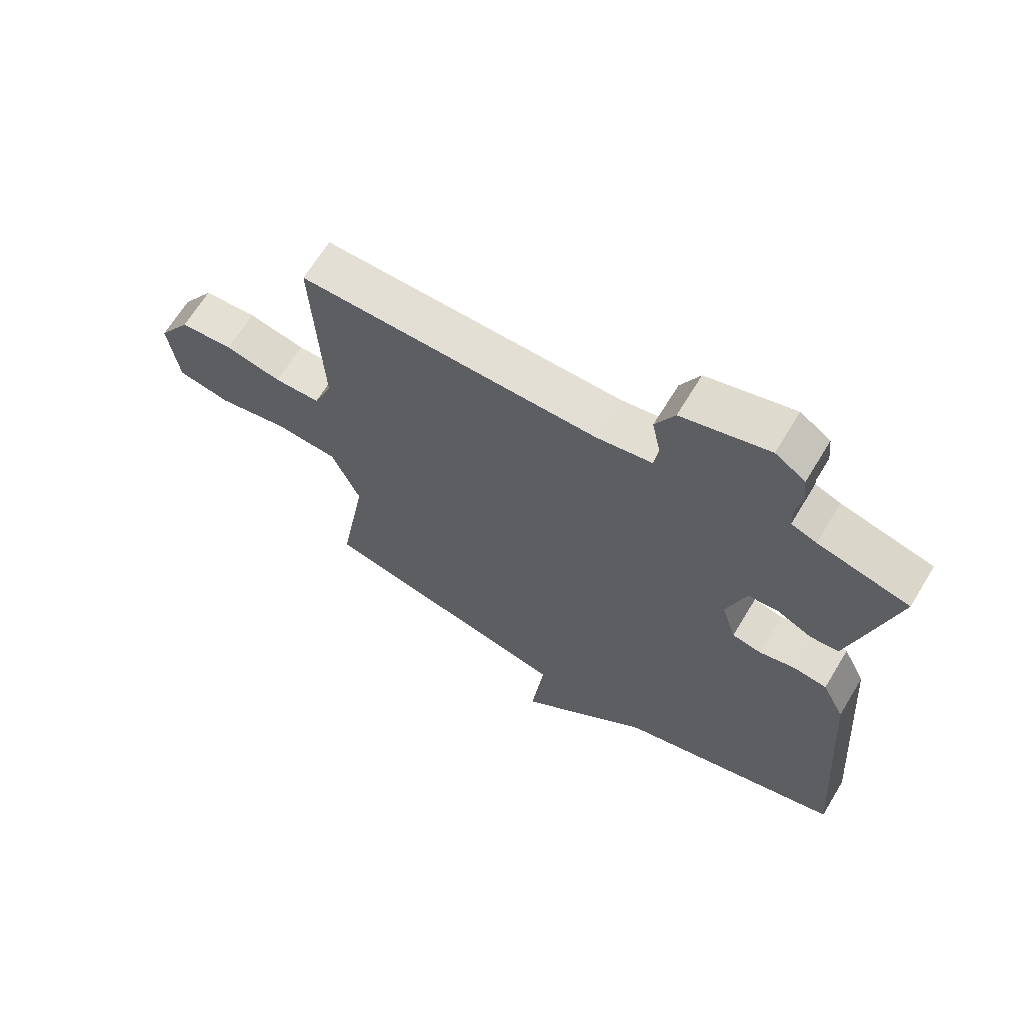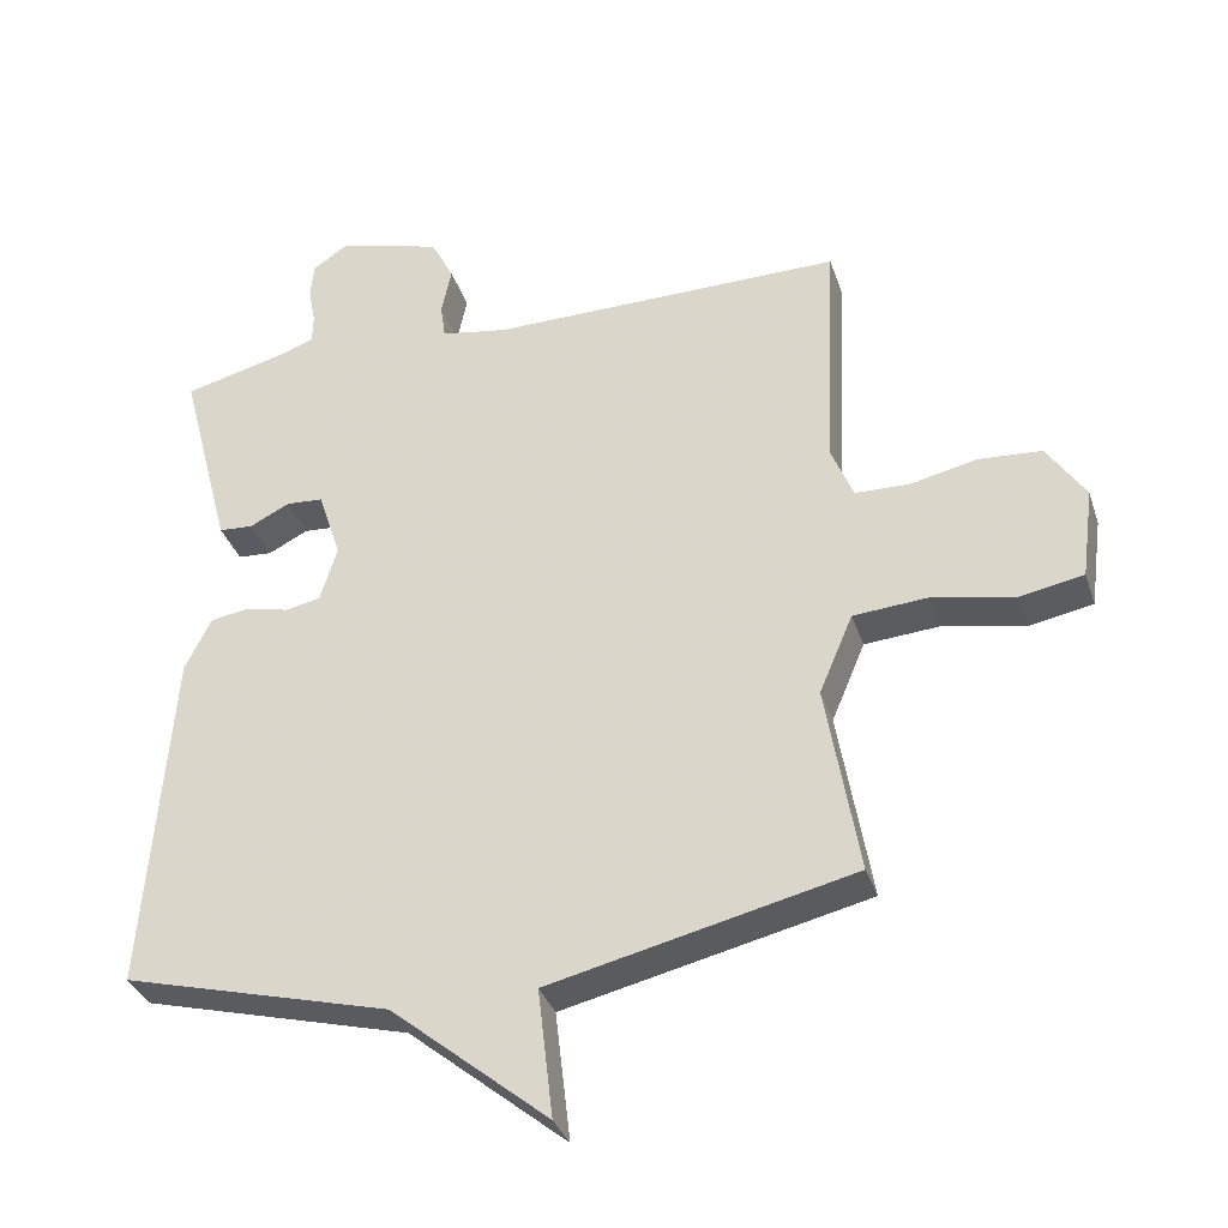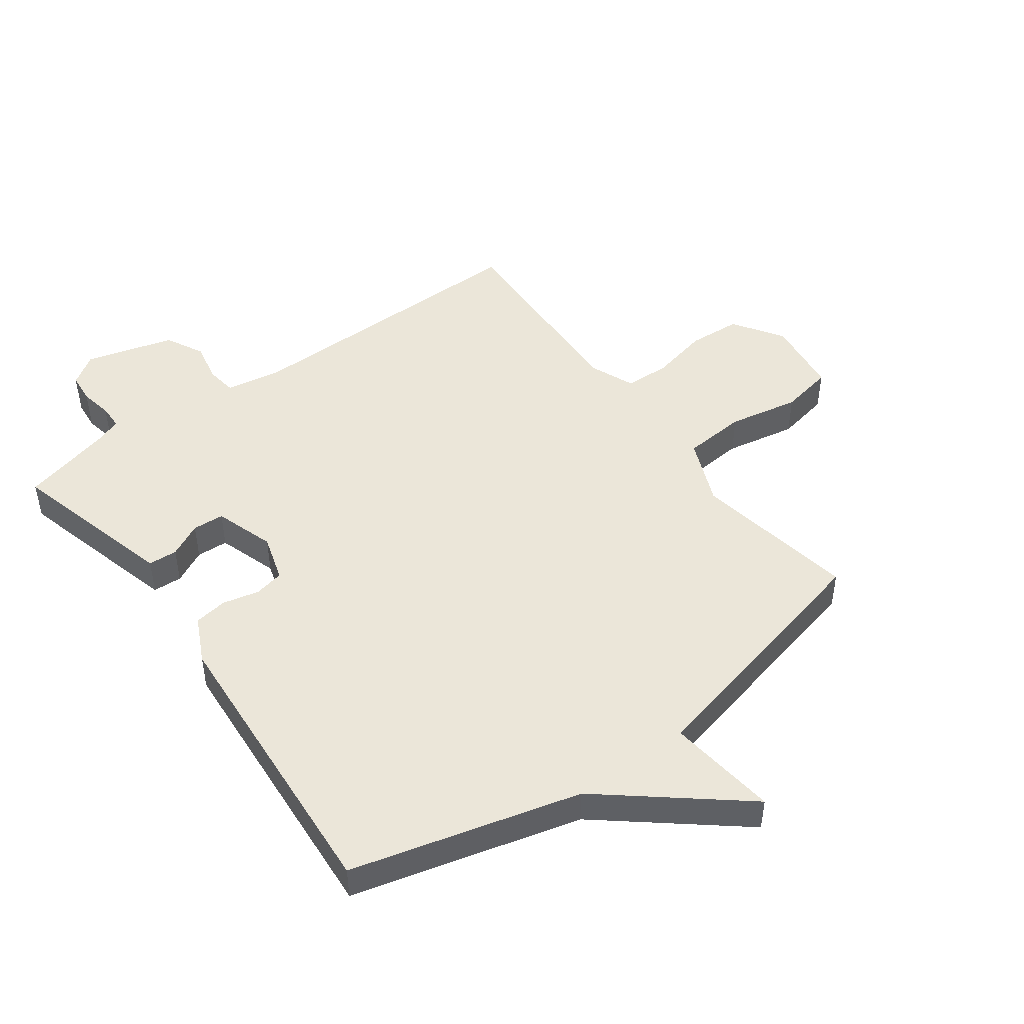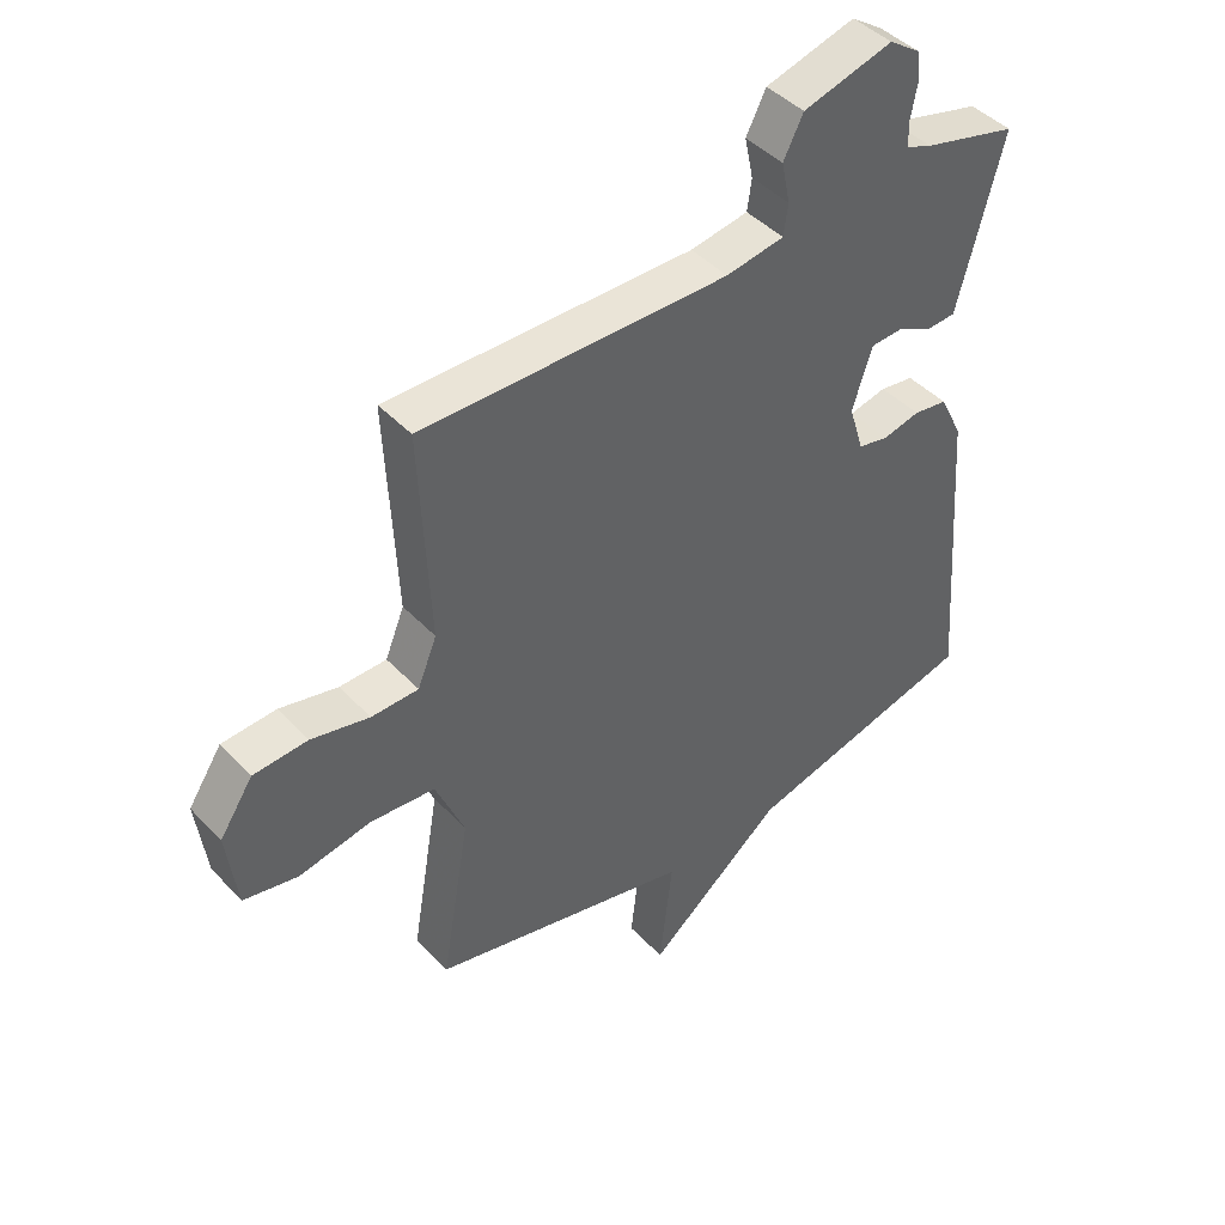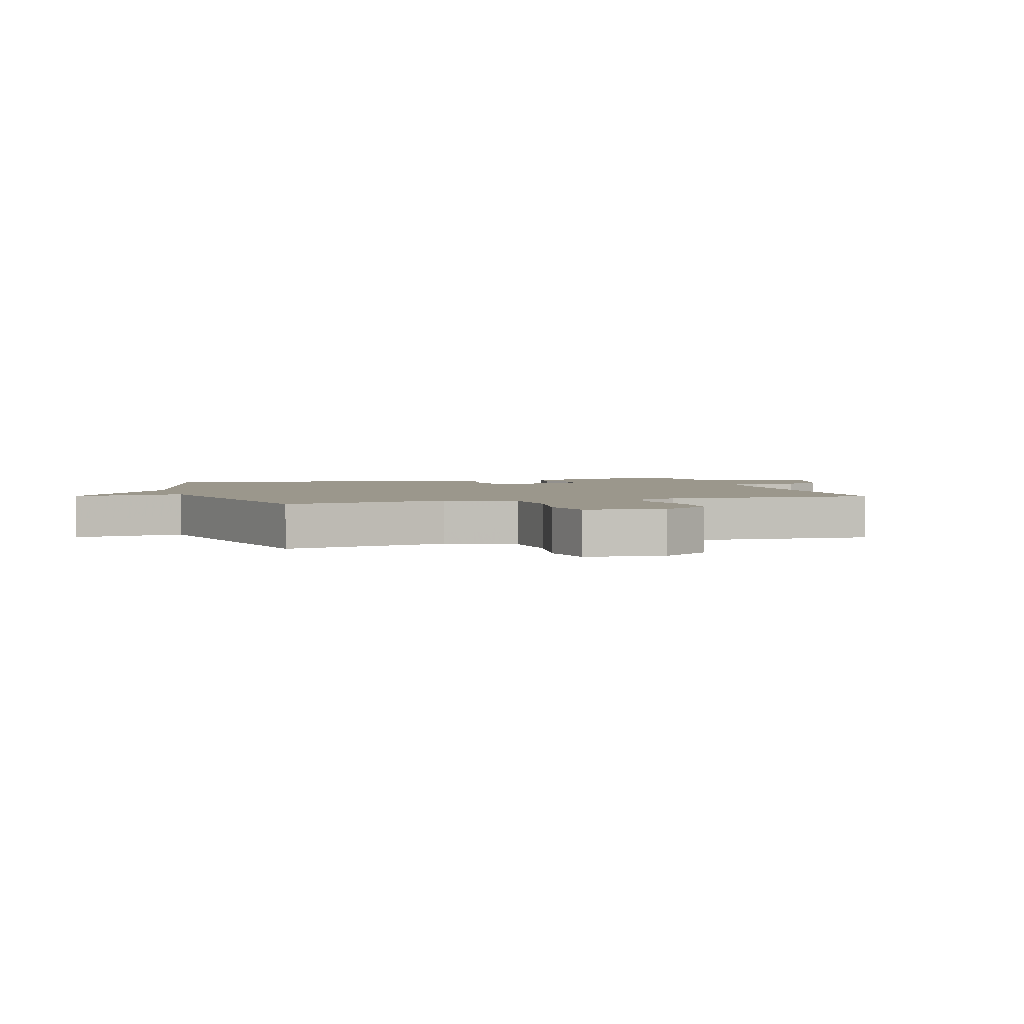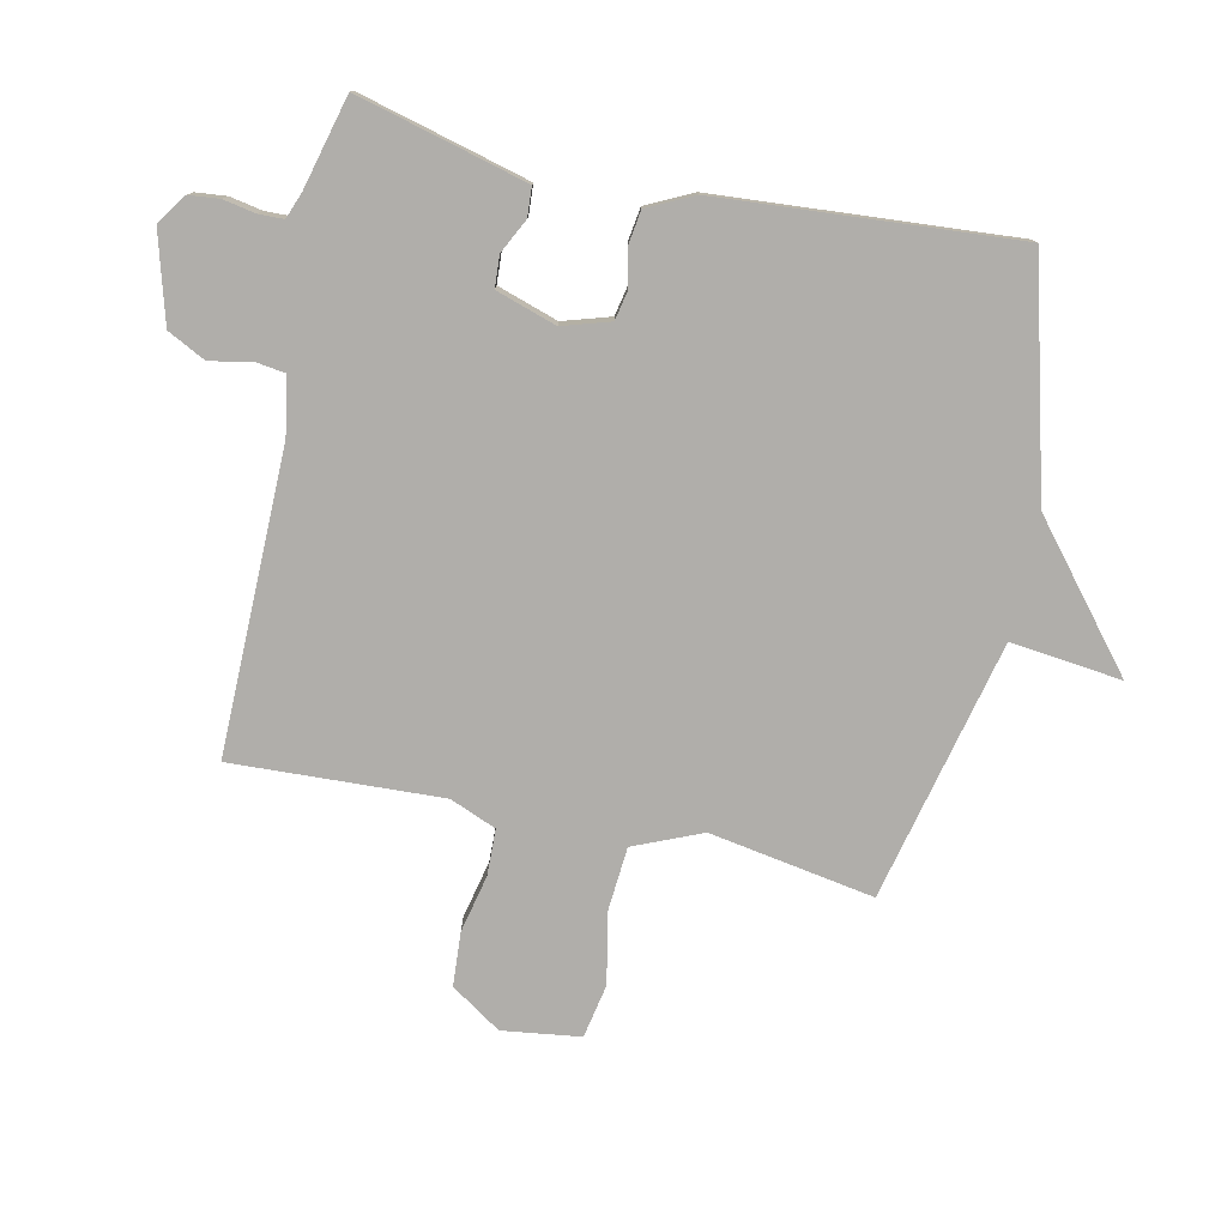
<metadata>
{"format":"obj","ext":"obj","renderer":"f3d","projection":"perspective","resolution":1024,"background":"white","views":[{"elev":66.2,"azim":31.2,"up":"+Z"},{"elev":-34.6,"azim":-162.8,"up":"+Z"},{"elev":47.2,"azim":143.6,"up":"+Y"},{"elev":43.8,"azim":-39.5,"up":"+Z"},{"elev":2.8,"azim":-107.3,"up":"+Y"},{"elev":-77.8,"azim":77.8,"up":"+Y"}]}
</metadata>
<code>
v 0.5 0.07 -0.5
v 0.125 0.07 -0.599
v -0.096 0.07 -0.781
v -0.075 0.07 -0.599
v -0.5 0.07 -0.5
v -0.454 0.07 -0.23
v -0.501 0.07 -0.119
v -0.605 0.07 -0.111
v -0.722 0.07 -0.134
v -0.81 0.07 -0.117
v -0.827 0.07 0.011
v -0.773 0.07 0.093
v -0.685 0.07 0.099
v -0.591 0.07 0.078
v -0.515 0.07 0.08
v -0.484 0.07 0.156
v -0.5 0.07 0.5
v -0.004 0.07 0.496
v 0.09 0.07 0.512
v 0.097 0.07 0.562
v 0.083 0.07 0.629
v 0.115 0.07 0.692
v 0.26 0.07 0.733
v 0.31 0.07 0.699
v 0.315 0.07 0.649
v 0.305 0.07 0.596
v 0.306 0.07 0.555
v 0.348 0.07 0.539
v 0.5 0.07 0.5
v 0.453 0.07 0.32
v 0.427 0.07 0.222
v 0.379 0.07 0.219
v 0.323 0.07 0.247
v 0.271 0.07 0.244
v 0.239 0.07 0.145
v 0.263 0.07 0.067
v 0.312 0.07 0.057
v 0.372 0.07 0.071
v 0.427 0.07 0.063
v 0.464 0.07 -0.012
v 0.5 0 -0.5
v 0.125 0 -0.599
v -0.096 0 -0.781
v -0.075 0 -0.599
v -0.5 0 -0.5
v -0.454 0 -0.23
v -0.501 0 -0.119
v -0.605 0 -0.111
v -0.722 0 -0.134
v -0.81 0 -0.117
v -0.827 0 0.011
v -0.773 0 0.093
v -0.685 0 0.099
v -0.591 0 0.078
v -0.515 0 0.08
v -0.484 0 0.156
v -0.5 0 0.5
v -0.004 0 0.496
v 0.09 0 0.512
v 0.097 0 0.562
v 0.083 0 0.629
v 0.115 0 0.692
v 0.26 0 0.733
v 0.31 0 0.699
v 0.315 0 0.649
v 0.305 0 0.596
v 0.306 0 0.555
v 0.348 0 0.539
v 0.5 0 0.5
v 0.453 0 0.32
v 0.427 0 0.222
v 0.379 0 0.219
v 0.323 0 0.247
v 0.271 0 0.244
v 0.239 0 0.145
v 0.263 0 0.067
v 0.312 0 0.057
v 0.372 0 0.071
v 0.427 0 0.063
v 0.464 0 -0.012
f 40 1 2
f 39 40 2
f 38 39 2
f 37 38 2
f 2 3 4
f 37 2 4
f 36 37 4
f 4 5 6
f 36 4 6
f 35 36 6
f 34 35 6 7
f 31 32 33
f 30 31 33
f 29 30 33
f 28 29 33
f 27 28 33 34
f 34 7 8
f 27 34 8
f 26 27 8
f 24 25 26
f 23 24 26
f 22 23 26
f 21 22 26
f 20 21 26
f 19 20 26
f 16 17 18
f 15 16 18 19
f 12 13 14
f 11 12 14
f 10 11 14
f 9 10 14
f 8 9 14
f 8 14 15
f 8 15 19 26
f 42 41 80
f 42 80 79
f 42 79 78
f 42 78 77
f 44 43 42
f 44 42 77
f 44 77 76
f 46 45 44
f 46 44 76
f 46 76 75
f 47 46 75 74
f 73 72 71
f 73 71 70
f 73 70 69
f 73 69 68
f 74 73 68 67
f 48 47 74
f 48 74 67
f 48 67 66
f 66 65 64
f 66 64 63
f 66 63 62
f 66 62 61
f 66 61 60
f 66 60 59
f 58 57 56
f 59 58 56 55
f 54 53 52
f 54 52 51
f 54 51 50
f 54 50 49
f 54 49 48
f 55 54 48
f 66 59 55 48
f 1 41 42 2
f 2 42 43 3
f 3 43 44 4
f 4 44 45 5
f 5 45 46 6
f 6 46 47 7
f 7 47 48 8
f 8 48 49 9
f 9 49 50 10
f 10 50 51 11
f 11 51 52 12
f 12 52 53 13
f 13 53 54 14
f 14 54 55 15
f 15 55 56 16
f 16 56 57 17
f 17 57 58 18
f 18 58 59 19
f 19 59 60 20
f 20 60 61 21
f 21 61 62 22
f 22 62 63 23
f 23 63 64 24
f 24 64 65 25
f 25 65 66 26
f 26 66 67 27
f 27 67 68 28
f 28 68 69 29
f 29 69 70 30
f 30 70 71 31
f 31 71 72 32
f 32 72 73 33
f 33 73 74 34
f 34 74 75 35
f 35 75 76 36
f 36 76 77 37
f 37 77 78 38
f 38 78 79 39
f 39 79 80 40
f 40 80 41 1

</code>
